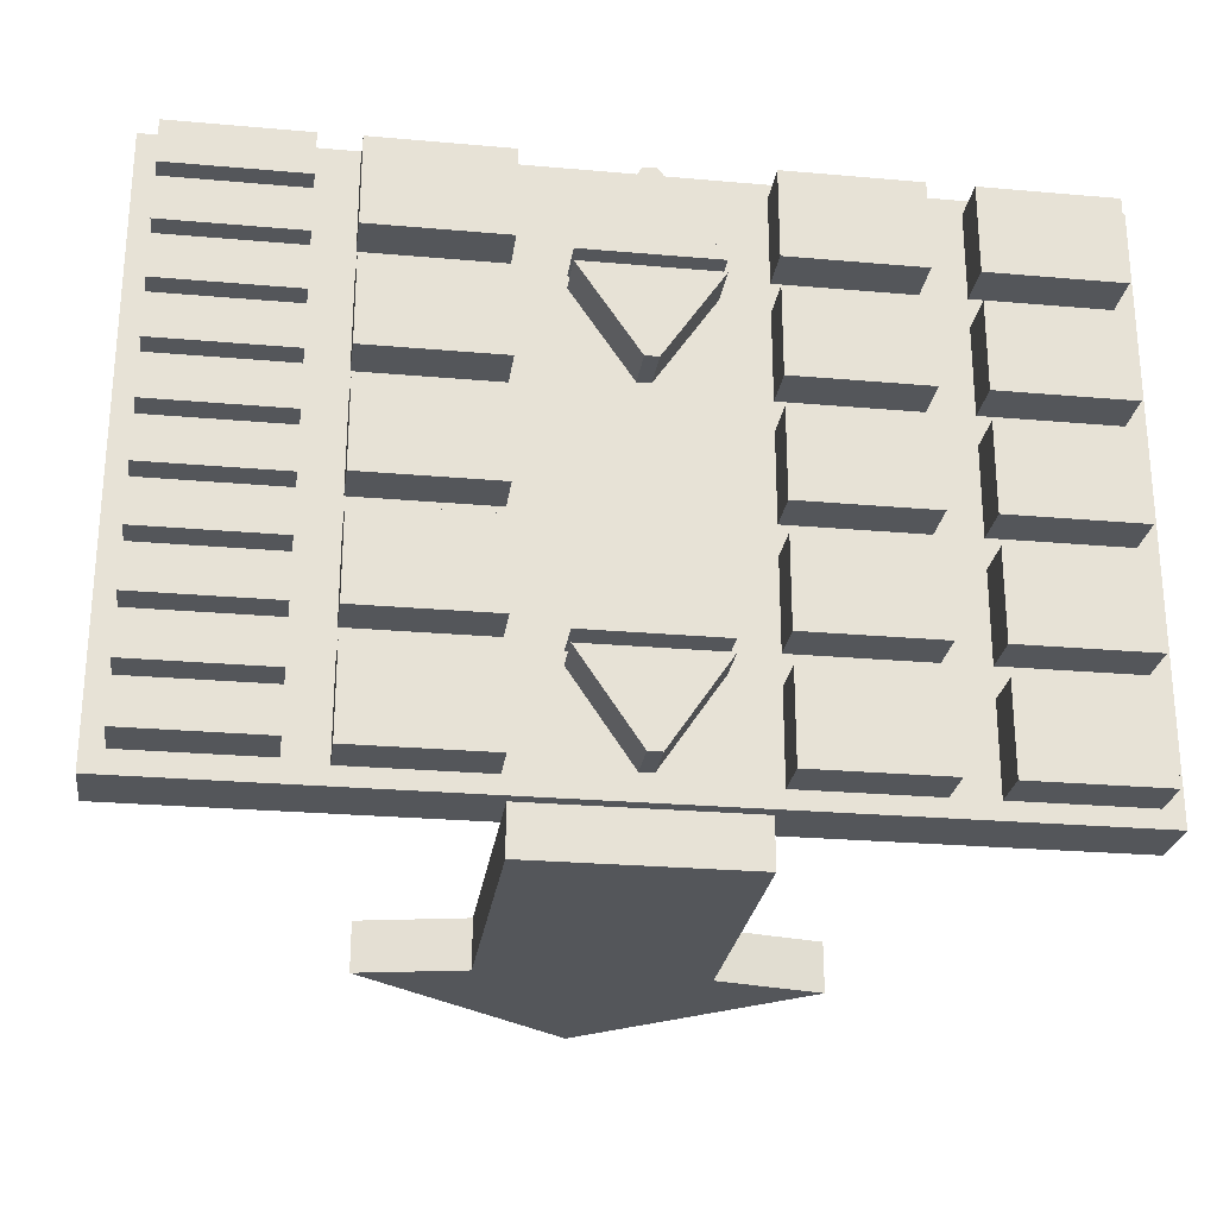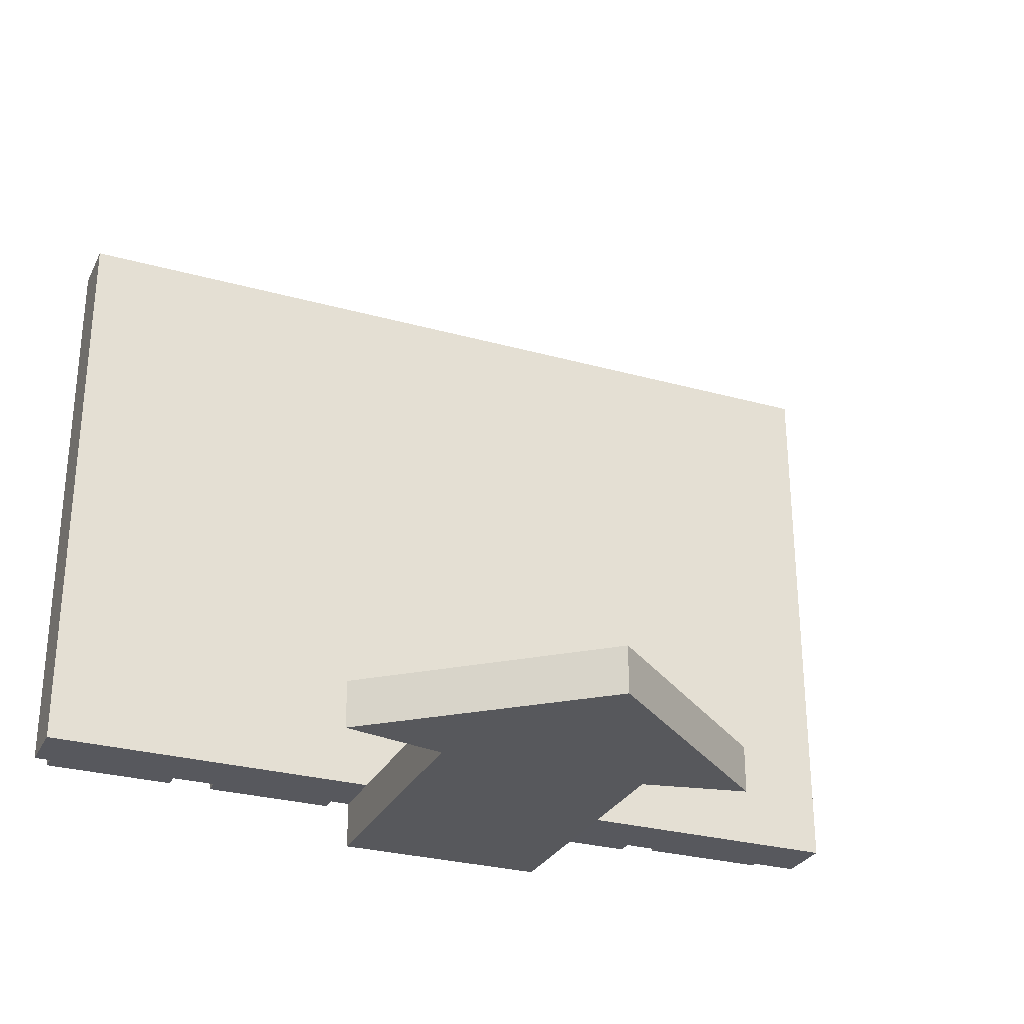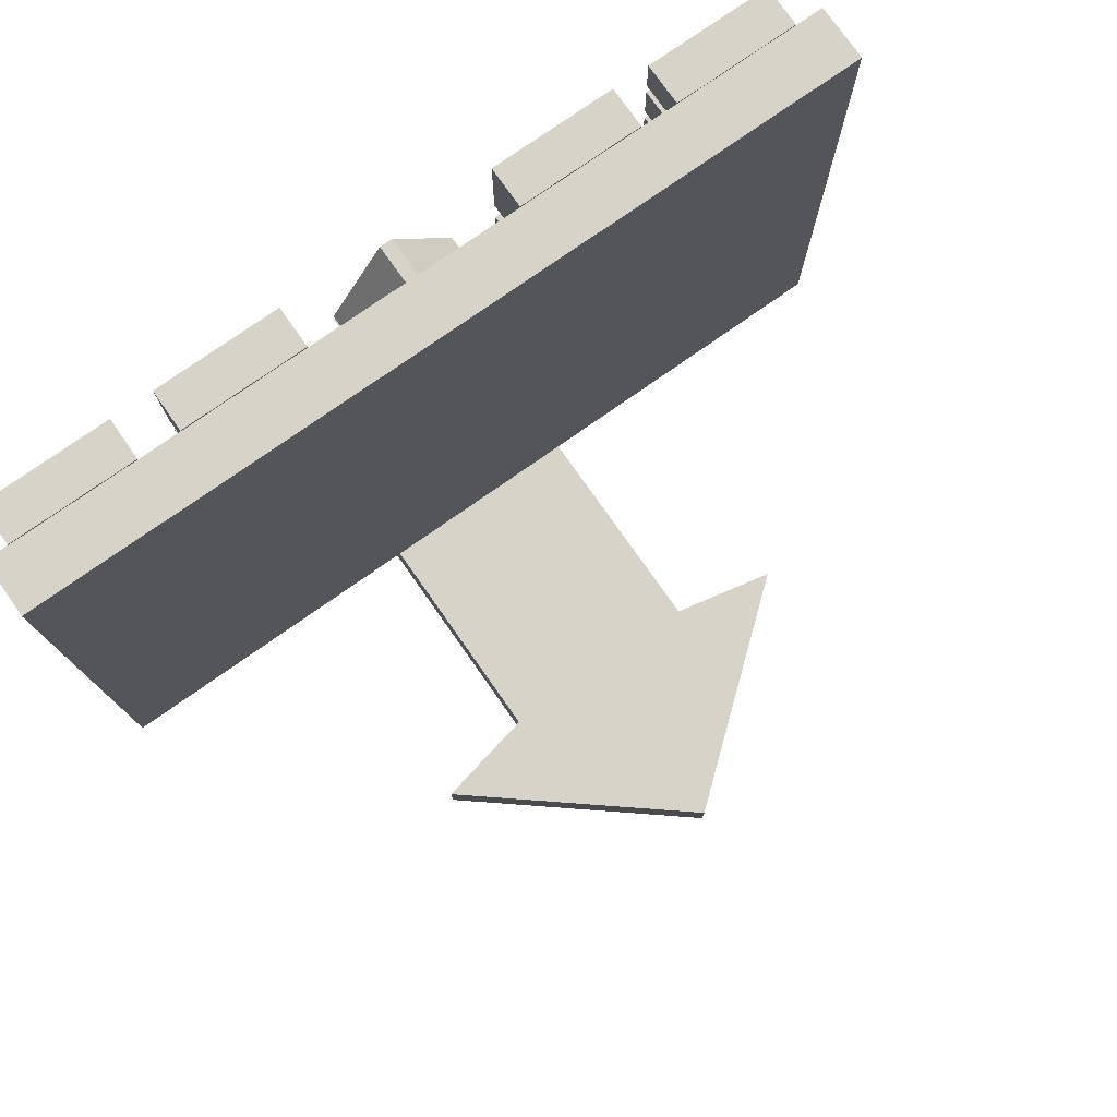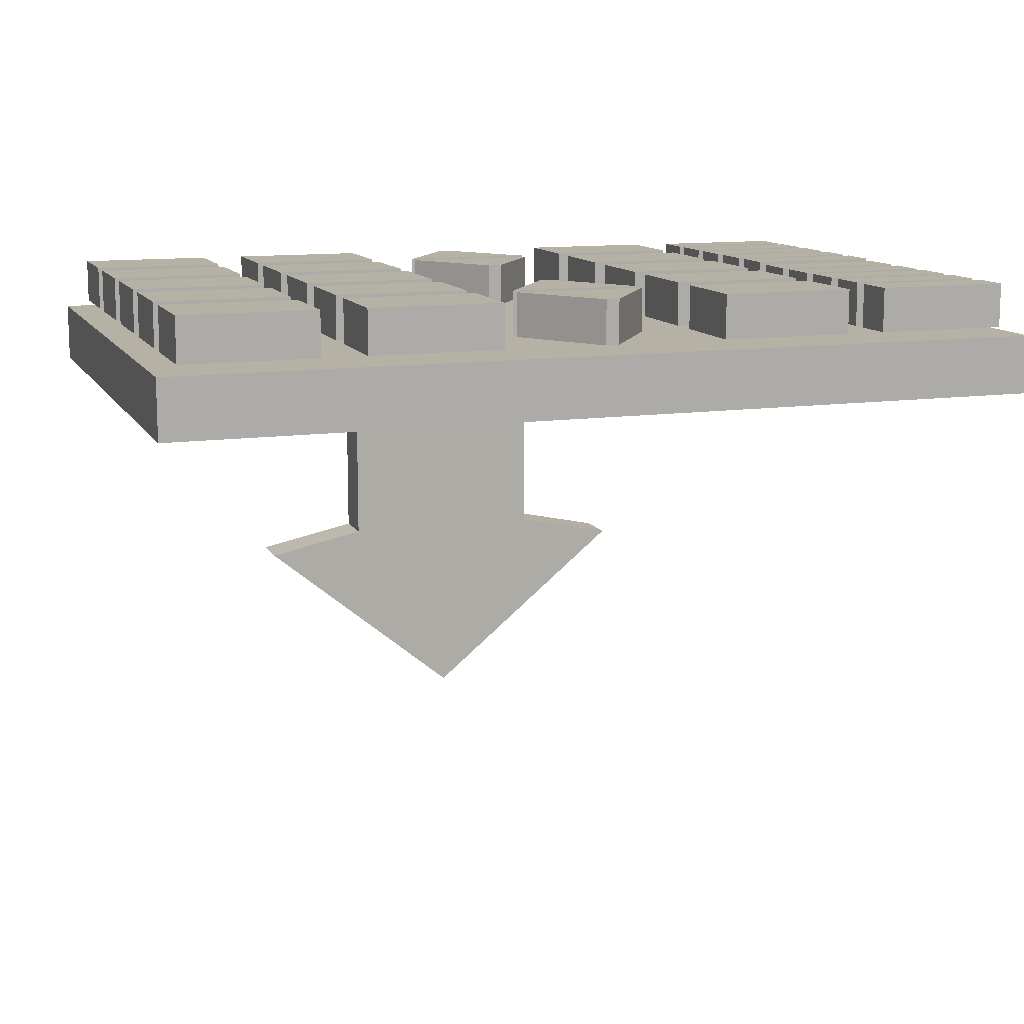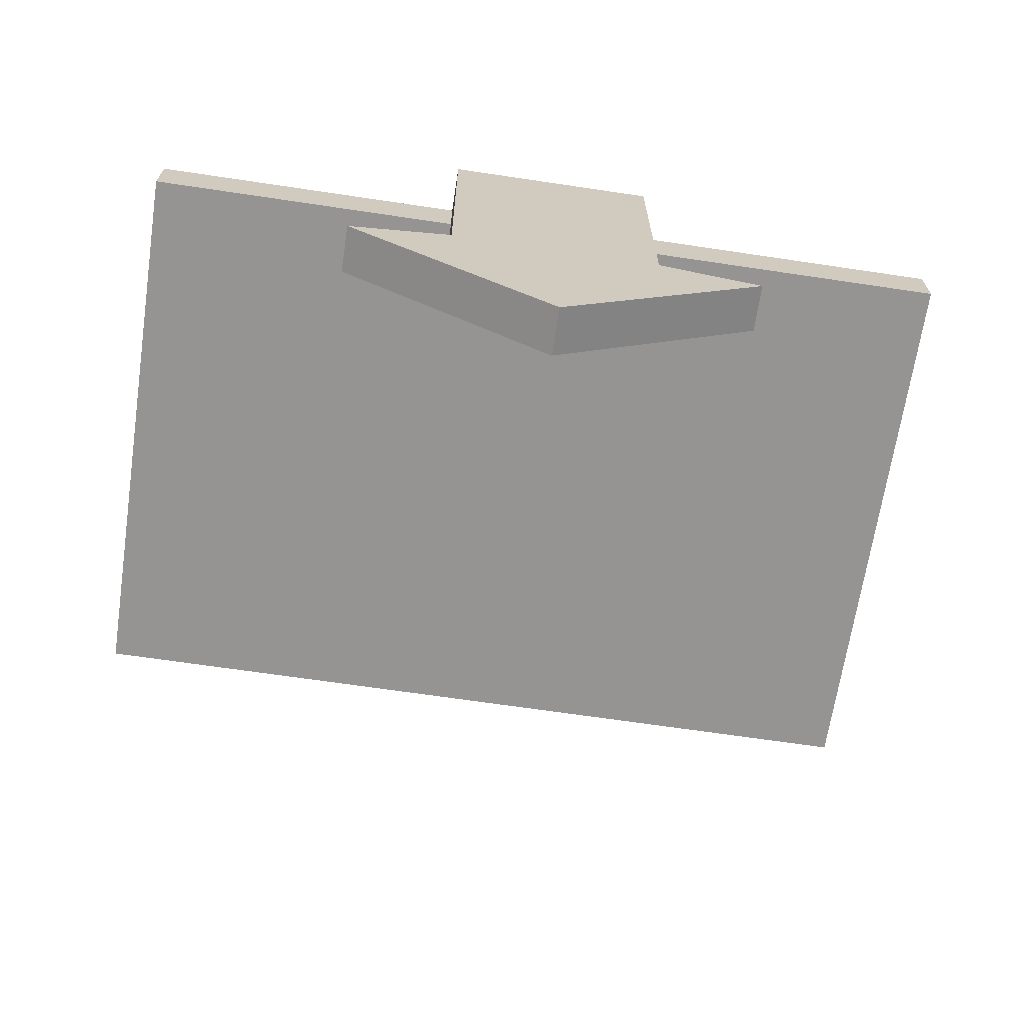
<metadata>
{"format":"obj","ext":"obj","renderer":"f3d","projection":"perspective","resolution":1024,"background":"white","views":[{"elev":-25.7,"azim":172.0,"up":"+Z"},{"elev":-28.7,"azim":-22.6,"up":"+Z"},{"elev":77.0,"azim":-35.1,"up":"+Z"},{"elev":12.1,"azim":-18.9,"up":"+Y"},{"elev":-67.3,"azim":171.5,"up":"+Y"}]}
</metadata>
<code>
o PenumbraUp_PenumbraDown.001
v -0.04364 0.08431 0.1049
v -0.005675 0.08414 0.04861
v -0.04364 0.05618 0.1049
v -0.005675 0.05601 0.0487
v 0.04073 0.08431 0.1049
v 0.002762 0.08414 0.04861
v 0.04073 0.05618 0.1049
v 0.002762 0.05601 0.0487
f 2 3 1
f 4 7 3
f 8 5 7
f 6 1 5
f 7 1 3
f 4 6 8
f 2 4 3
f 4 8 7
f 8 6 5
f 6 2 1
f 7 5 1
f 4 2 6
o PenumbraDown
v -0.005675 0.08431 0.1689
v -0.04364 0.08414 0.1126
v -0.005675 0.05618 0.169
v -0.04364 0.05601 0.1127
v 0.002762 0.08431 0.1689
v 0.04073 0.08414 0.1126
v 0.002762 0.05618 0.169
v 0.04073 0.05601 0.1127
f 9 12 11
f 12 15 11
f 16 13 15
f 14 9 13
f 15 9 11
f 12 14 16
f 9 10 12
f 12 16 15
f 16 14 13
f 14 10 9
f 15 13 9
f 12 10 14
o AngleDown
v -0.005675 0.08431 -0.05733
v -0.04364 0.08414 -0.1136
v -0.005675 0.05618 -0.05724
v -0.04364 0.05601 -0.1135
v 0.002762 0.08431 -0.05733
v 0.04073 0.08414 -0.1136
v 0.002762 0.05618 -0.05724
v 0.04073 0.05601 -0.1135
f 17 20 19
f 20 23 19
f 24 21 23
f 22 17 21
f 23 17 19
f 20 22 24
f 17 18 20
f 20 24 23
f 24 22 21
f 22 18 17
f 23 21 17
f 20 18 22
o AngleUp
v -0.04364 0.08431 -0.1214
v -0.005675 0.08414 -0.1776
v -0.04364 0.05618 -0.1213
v -0.005675 0.05601 -0.1775
v 0.04073 0.08431 -0.1214
v 0.002762 0.08414 -0.1776
v 0.04073 0.05618 -0.1213
v 0.002762 0.05601 -0.1775
f 26 27 25
f 28 31 27
f 31 30 29
f 30 25 29
f 31 25 27
f 28 30 32
f 26 28 27
f 28 32 31
f 31 32 30
f 30 26 25
f 31 29 25
f 28 26 30
o Arrow
v -0.1349 -0.1464 -0.1935
v -0.06806 0.04742 -0.1935
v -0.1349 -0.1464 -0.224
v -0.06806 0.04742 -0.224
v 0.1349 -0.1464 -0.1935
v 0.06806 0.04742 -0.1935
v 0.1349 -0.1464 -0.224
v 0.06806 0.04742 -0.224
v 0 -0.2569 -0.1935
v 0 -0.2569 -0.224
v -0.06806 -0.1322 -0.1935
v -0.06806 -0.1322 -0.224
v 0.06806 -0.1322 -0.224
v 0.06806 -0.1322 -0.1935
f 34 44 43
f 36 45 44
f 40 46 45
f 38 43 46
f 35 39 42
f 36 38 40
f 35 41 33
f 37 42 39
f 37 33 41
f 37 43 33
f 45 37 39
f 35 45 39
f 43 35 33
f 34 36 44
f 36 40 45
f 40 38 46
f 38 34 43
f 36 34 38
f 35 42 41
f 37 41 42
f 37 46 43
f 45 46 37
f 35 44 45
f 43 44 35
o Intensity5
v 0.1811 0.08426 0.02876
v 0.1811 0.08418 0.001639
v 0.1811 0.05614 0.02884
v 0.1811 0.05606 0.001725
v 0.2655 0.08426 0.02876
v 0.2655 0.08418 0.001639
v 0.2655 0.05614 0.02884
v 0.2655 0.05606 0.001725
f 48 49 47
f 50 53 49
f 54 51 53
f 52 47 51
f 53 47 49
f 50 52 54
f 48 50 49
f 50 54 53
f 54 52 51
f 52 48 47
f 53 51 47
f 50 48 52
o Intensity6
v 0.1811 0.08449 0.06492
v 0.1811 0.08441 0.0378
v 0.1811 0.05637 0.065
v 0.1811 0.05629 0.03788
v 0.2655 0.08449 0.06492
v 0.2655 0.08441 0.0378
v 0.2655 0.05637 0.065
v 0.2655 0.05629 0.03788
f 56 57 55
f 58 61 57
f 61 60 59
f 60 55 59
f 61 55 57
f 58 60 62
f 56 58 57
f 58 62 61
f 61 62 60
f 60 56 55
f 61 59 55
f 58 56 60
o Intensity7
v 0.1811 0.08472 0.1011
v 0.1811 0.08464 0.07395
v 0.1811 0.0566 0.1012
v 0.1811 0.05651 0.07404
v 0.2655 0.08472 0.1011
v 0.2655 0.08464 0.07395
v 0.2655 0.0566 0.1012
v 0.2655 0.05651 0.07404
f 64 65 63
f 66 69 65
f 70 67 69
f 68 63 67
f 69 63 65
f 66 68 70
f 64 66 65
f 66 70 69
f 70 68 67
f 68 64 63
f 69 67 63
f 66 64 68
o Intensity8
v 0.1811 0.08495 0.1372
v 0.1811 0.08487 0.1101
v 0.1811 0.05683 0.1373
v 0.1811 0.05674 0.1102
v 0.2655 0.08495 0.1372
v 0.2655 0.08487 0.1101
v 0.2655 0.05683 0.1373
v 0.2655 0.05674 0.1102
f 72 73 71
f 74 77 73
f 77 76 75
f 76 71 75
f 77 71 73
f 74 76 78
f 72 74 73
f 74 78 77
f 77 78 76
f 76 72 71
f 77 75 71
f 74 72 76
o Intensity9
v 0.1811 0.08518 0.1734
v 0.1811 0.0851 0.1463
v 0.1811 0.05706 0.1735
v 0.1811 0.05697 0.1464
v 0.2655 0.08518 0.1734
v 0.2655 0.0851 0.1463
v 0.2655 0.05706 0.1735
v 0.2655 0.05697 0.1464
f 80 81 79
f 82 85 81
f 85 84 83
f 84 79 83
f 85 79 81
f 82 84 86
f 80 82 81
f 82 86 85
f 85 86 84
f 84 80 79
f 85 83 79
f 82 80 84
o Saturation0
v 0.07184 0.08431 -0.1264
v 0.07184 0.08414 -0.1826
v 0.07184 0.05618 -0.1263
v 0.07184 0.05601 -0.1825
v 0.1562 0.08431 -0.1264
v 0.1562 0.08414 -0.1826
v 0.1562 0.05618 -0.1263
v 0.1562 0.05601 -0.1825
f 88 89 87
f 90 93 89
f 94 91 93
f 92 87 91
f 93 87 89
f 90 92 94
f 88 90 89
f 90 94 93
f 94 92 91
f 92 88 87
f 93 91 87
f 90 88 92
o Saturation1
v 0.07184 0.08454 -0.05136
v 0.07184 0.08437 -0.1076
v 0.07184 0.05641 -0.05127
v 0.07184 0.05624 -0.1075
v 0.1562 0.08454 -0.05136
v 0.1562 0.08437 -0.1076
v 0.1562 0.05641 -0.05127
v 0.1562 0.05624 -0.1075
f 96 97 95
f 98 101 97
f 102 99 101
f 100 95 99
f 101 95 97
f 98 100 102
f 96 98 97
f 98 102 101
f 102 100 99
f 100 96 95
f 101 99 95
f 98 96 100
o Saturation2
v 0.07184 0.08477 0.02364
v 0.07184 0.0846 -0.03261
v 0.07184 0.05664 0.02373
v 0.07184 0.05647 -0.03252
v 0.1562 0.08477 0.02364
v 0.1562 0.0846 -0.03261
v 0.1562 0.05664 0.02373
v 0.1562 0.05647 -0.03252
f 104 105 103
f 106 109 105
f 110 107 109
f 108 103 107
f 109 103 105
f 106 108 110
f 104 106 105
f 106 110 109
f 110 108 107
f 108 104 103
f 109 107 103
f 106 104 108
o Saturation3
v 0.07184 0.085 0.09864
v 0.07184 0.08482 0.04239
v 0.07184 0.05687 0.09873
v 0.07184 0.0567 0.04248
v 0.1562 0.085 0.09864
v 0.1562 0.08482 0.04239
v 0.1562 0.05687 0.09873
v 0.1562 0.0567 0.04248
f 112 113 111
f 114 117 113
f 118 115 117
f 116 111 115
f 117 111 113
f 114 116 118
f 112 114 113
f 114 118 117
f 118 116 115
f 116 112 111
f 117 115 111
f 114 112 116
o Saturation4
v 0.07184 0.08522 0.1736
v 0.07184 0.08505 0.1174
v 0.07184 0.0571 0.1737
v 0.07184 0.05693 0.1175
v 0.1562 0.08522 0.1736
v 0.1562 0.08505 0.1174
v 0.1562 0.0571 0.1737
v 0.1562 0.05693 0.1175
f 120 121 119
f 122 125 121
f 126 123 125
f 124 119 123
f 125 119 121
f 122 124 126
f 120 122 121
f 122 126 125
f 126 124 123
f 124 120 119
f 125 123 119
f 122 120 124
o Intensity4
v 0.1811 0.08518 -0.008324
v 0.1811 0.0851 -0.03544
v 0.1811 0.05706 -0.008238
v 0.1811 0.05697 -0.03536
v 0.2655 0.08518 -0.008324
v 0.2655 0.0851 -0.03544
v 0.2655 0.05706 -0.008238
v 0.2655 0.05697 -0.03536
f 128 129 127
f 130 133 129
f 134 131 133
f 132 127 131
f 133 127 129
f 130 132 134
f 128 130 129
f 130 134 133
f 134 132 131
f 132 128 127
f 133 131 127
f 130 128 132
o Intensity3
v 0.1811 0.08495 -0.04448
v 0.1811 0.08487 -0.0716
v 0.1811 0.05683 -0.0444
v 0.1811 0.05674 -0.07151
v 0.2655 0.08495 -0.04448
v 0.2655 0.08487 -0.0716
v 0.2655 0.05683 -0.0444
v 0.2655 0.05674 -0.07151
f 136 137 135
f 138 141 137
f 142 139 141
f 140 135 139
f 141 135 137
f 138 140 142
f 136 138 137
f 138 142 141
f 142 140 139
f 140 136 135
f 141 139 135
f 138 136 140
o Intensity2
v 0.1811 0.08472 -0.08064
v 0.1811 0.08464 -0.1078
v 0.1811 0.0566 -0.08055
v 0.1811 0.05651 -0.1077
v 0.2655 0.08472 -0.08064
v 0.2655 0.08464 -0.1078
v 0.2655 0.0566 -0.08055
v 0.2655 0.05651 -0.1077
f 144 145 143
f 146 149 145
f 150 147 149
f 148 143 147
f 149 143 145
f 146 148 150
f 144 146 145
f 146 150 149
f 150 148 147
f 148 144 143
f 149 147 143
f 146 144 148
o Intensity1
v 0.1811 0.08449 -0.1168
v 0.1811 0.08441 -0.1439
v 0.1811 0.05637 -0.1167
v 0.1811 0.05629 -0.1438
v 0.2655 0.08449 -0.1168
v 0.2655 0.08441 -0.1439
v 0.2655 0.05637 -0.1167
v 0.2655 0.05629 -0.1438
f 152 153 151
f 154 157 153
f 158 155 157
f 156 151 155
f 157 151 153
f 154 156 158
f 152 154 153
f 154 158 157
f 158 156 155
f 156 152 151
f 157 155 151
f 154 152 156
o Intensity0
v 0.1811 0.08426 -0.153
v 0.1811 0.08418 -0.1801
v 0.1811 0.05614 -0.1529
v 0.1811 0.05606 -0.18
v 0.2655 0.08426 -0.153
v 0.2655 0.08418 -0.1801
v 0.2655 0.05614 -0.1529
v 0.2655 0.05606 -0.18
f 160 161 159
f 162 165 161
f 165 164 163
f 164 159 163
f 165 159 161
f 162 164 166
f 160 162 161
f 162 166 165
f 165 166 164
f 164 160 159
f 165 163 159
f 162 160 164
o Color5
v -0.1568 0.08431 -0.1264
v -0.1568 0.08414 -0.1826
v -0.1568 0.05618 -0.1263
v -0.1568 0.05601 -0.1825
v -0.07238 0.08431 -0.1264
v -0.07238 0.08414 -0.1826
v -0.07238 0.05618 -0.1263
v -0.07238 0.05601 -0.1825
f 168 169 167
f 170 173 169
f 174 171 173
f 172 167 171
f 173 167 169
f 170 172 174
f 168 170 169
f 170 174 173
f 174 172 171
f 172 168 167
f 173 171 167
f 170 168 172
o Color6
v -0.1568 0.08454 -0.05136
v -0.1568 0.08437 -0.1076
v -0.1568 0.05641 -0.05127
v -0.1568 0.05624 -0.1075
v -0.07238 0.08454 -0.05136
v -0.07238 0.08437 -0.1076
v -0.07238 0.05641 -0.05127
v -0.07238 0.05624 -0.1075
f 176 177 175
f 178 181 177
f 182 179 181
f 180 175 179
f 181 175 177
f 178 180 182
f 176 178 177
f 178 182 181
f 182 180 179
f 180 176 175
f 181 179 175
f 178 176 180
o Color7
v -0.1568 0.08477 0.02364
v -0.1568 0.0846 -0.03261
v -0.1568 0.05664 0.02373
v -0.1568 0.05647 -0.03252
v -0.07238 0.08477 0.02364
v -0.07238 0.0846 -0.03261
v -0.07238 0.05664 0.02373
v -0.07238 0.05647 -0.03252
f 184 185 183
f 186 189 185
f 190 187 189
f 188 183 187
f 189 183 185
f 186 188 190
f 184 186 185
f 186 190 189
f 190 188 187
f 188 184 183
f 189 187 183
f 186 184 188
o Color8
v -0.1568 0.085 0.09864
v -0.1568 0.08482 0.04239
v -0.1568 0.05687 0.09873
v -0.1568 0.0567 0.04248
v -0.07238 0.085 0.09864
v -0.07238 0.08482 0.04239
v -0.07238 0.05687 0.09873
v -0.07238 0.0567 0.04248
f 192 193 191
f 194 197 193
f 198 195 197
f 196 191 195
f 197 191 193
f 194 196 198
f 192 194 193
f 194 198 197
f 198 196 195
f 196 192 191
f 197 195 191
f 194 192 196
o Color9
v -0.1568 0.08522 0.1736
v -0.1568 0.08505 0.1174
v -0.1568 0.0571 0.1737
v -0.1568 0.05693 0.1175
v -0.07238 0.08522 0.1736
v -0.07238 0.08505 0.1174
v -0.07238 0.0571 0.1737
v -0.07238 0.05693 0.1175
f 200 201 199
f 202 205 201
f 206 203 205
f 204 199 203
f 205 199 201
f 202 204 206
f 200 202 201
f 202 206 205
f 206 204 203
f 204 200 199
f 205 203 199
f 202 200 204
o Color4
v -0.2693 0.08522 0.1736
v -0.2693 0.08505 0.1174
v -0.2693 0.0571 0.1737
v -0.2693 0.05693 0.1175
v -0.1849 0.08522 0.1736
v -0.1849 0.08505 0.1174
v -0.1849 0.0571 0.1737
v -0.1849 0.05693 0.1175
f 208 209 207
f 210 213 209
f 214 211 213
f 212 207 211
f 213 207 209
f 210 212 214
f 208 210 209
f 210 214 213
f 214 212 211
f 212 208 207
f 213 211 207
f 210 208 212
o Color3
v -0.2693 0.085 0.09864
v -0.2693 0.08482 0.04239
v -0.2693 0.05687 0.09873
v -0.2693 0.0567 0.04248
v -0.1849 0.085 0.09864
v -0.1849 0.08482 0.04239
v -0.1849 0.05687 0.09873
v -0.1849 0.0567 0.04248
f 216 217 215
f 218 221 217
f 222 219 221
f 220 215 219
f 221 215 217
f 218 220 222
f 216 218 217
f 218 222 221
f 222 220 219
f 220 216 215
f 221 219 215
f 218 216 220
o Color2
v -0.2693 0.08477 0.02364
v -0.2693 0.0846 -0.03261
v -0.2693 0.05664 0.02373
v -0.2693 0.05647 -0.03252
v -0.1849 0.08477 0.02364
v -0.1849 0.0846 -0.03261
v -0.1849 0.05664 0.02373
v -0.1849 0.05647 -0.03252
f 224 225 223
f 226 229 225
f 230 227 229
f 228 223 227
f 229 223 225
f 226 228 230
f 224 226 225
f 226 230 229
f 230 228 227
f 228 224 223
f 229 227 223
f 226 224 228
o Color1
v -0.2693 0.08454 -0.05136
v -0.2693 0.08437 -0.1076
v -0.2693 0.05641 -0.05127
v -0.2693 0.05624 -0.1075
v -0.1849 0.08454 -0.05136
v -0.1849 0.08437 -0.1076
v -0.1849 0.05641 -0.05127
v -0.1849 0.05624 -0.1075
f 232 233 231
f 234 237 233
f 238 235 237
f 236 231 235
f 237 231 233
f 234 236 238
f 232 234 233
f 234 238 237
f 238 236 235
f 236 232 231
f 237 235 231
f 234 232 236
o Color0
v -0.2693 0.08431 -0.1264
v -0.2693 0.08414 -0.1826
v -0.2693 0.05618 -0.1263
v -0.2693 0.05601 -0.1825
v -0.1849 0.08431 -0.1264
v -0.1849 0.08414 -0.1826
v -0.1849 0.05618 -0.1263
v -0.1849 0.05601 -0.1825
f 240 241 239
f 242 245 241
f 246 243 245
f 244 239 243
f 245 239 241
f 242 244 246
f 240 242 241
f 242 246 245
f 246 244 243
f 244 240 239
f 245 243 239
f 242 240 244
o Background_Cube.001
v -0.2833 0.05244 0.1865
v -0.2833 0.0513 -0.1919
v -0.2833 0.01494 0.1867
v -0.2833 0.0138 -0.1918
v 0.2792 0.05244 0.1865
v 0.2792 0.0513 -0.1919
v 0.2792 0.01494 0.1867
v 0.2792 0.0138 -0.1918
f 247 250 249
f 250 253 249
f 254 251 253
f 252 247 251
f 253 247 249
f 250 252 254
f 247 248 250
f 250 254 253
f 254 252 251
f 252 248 247
f 253 251 247
f 250 248 252

</code>
